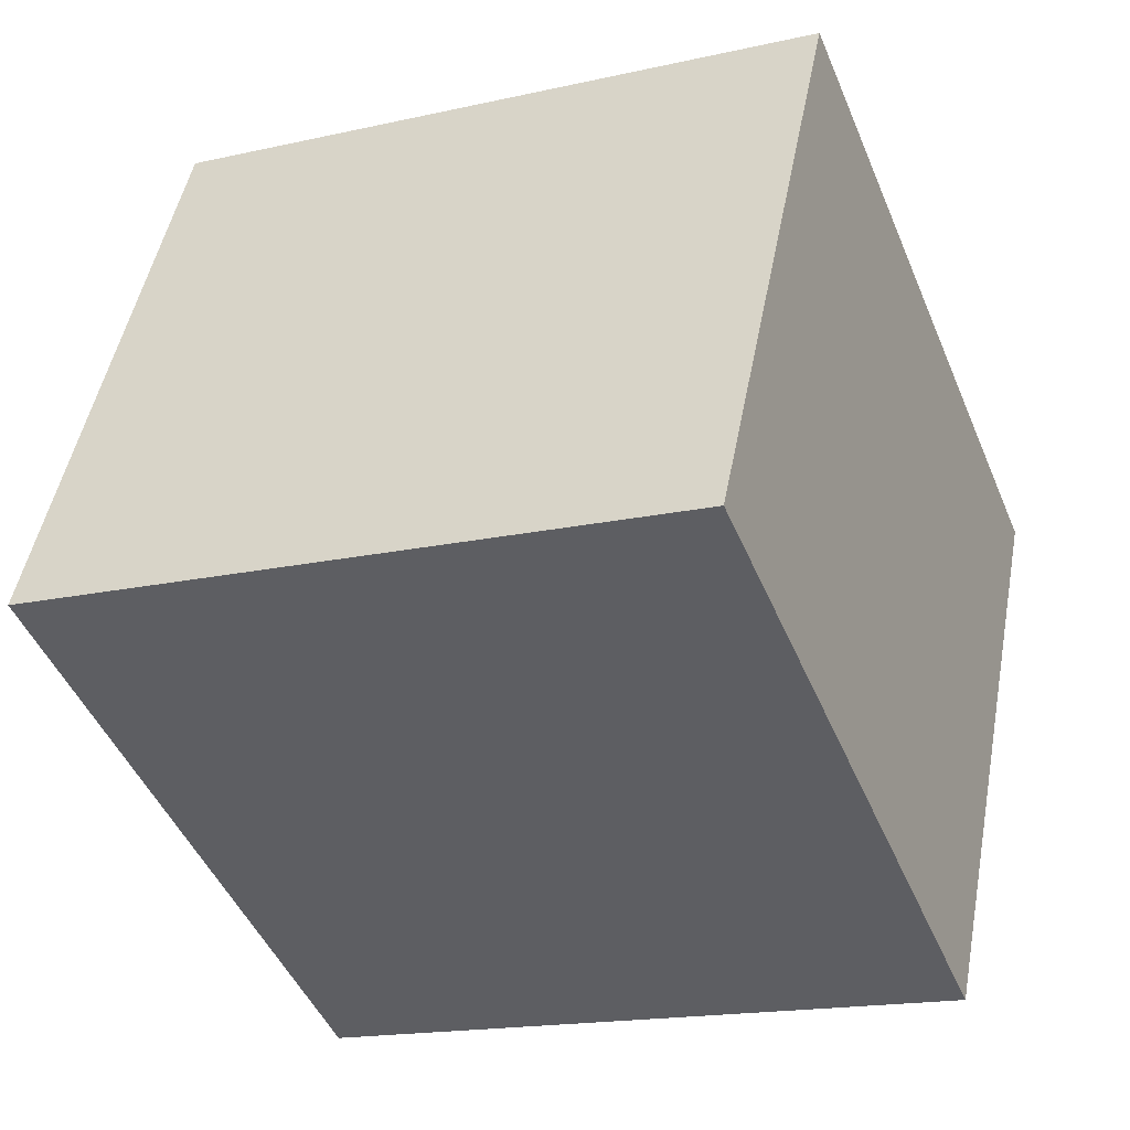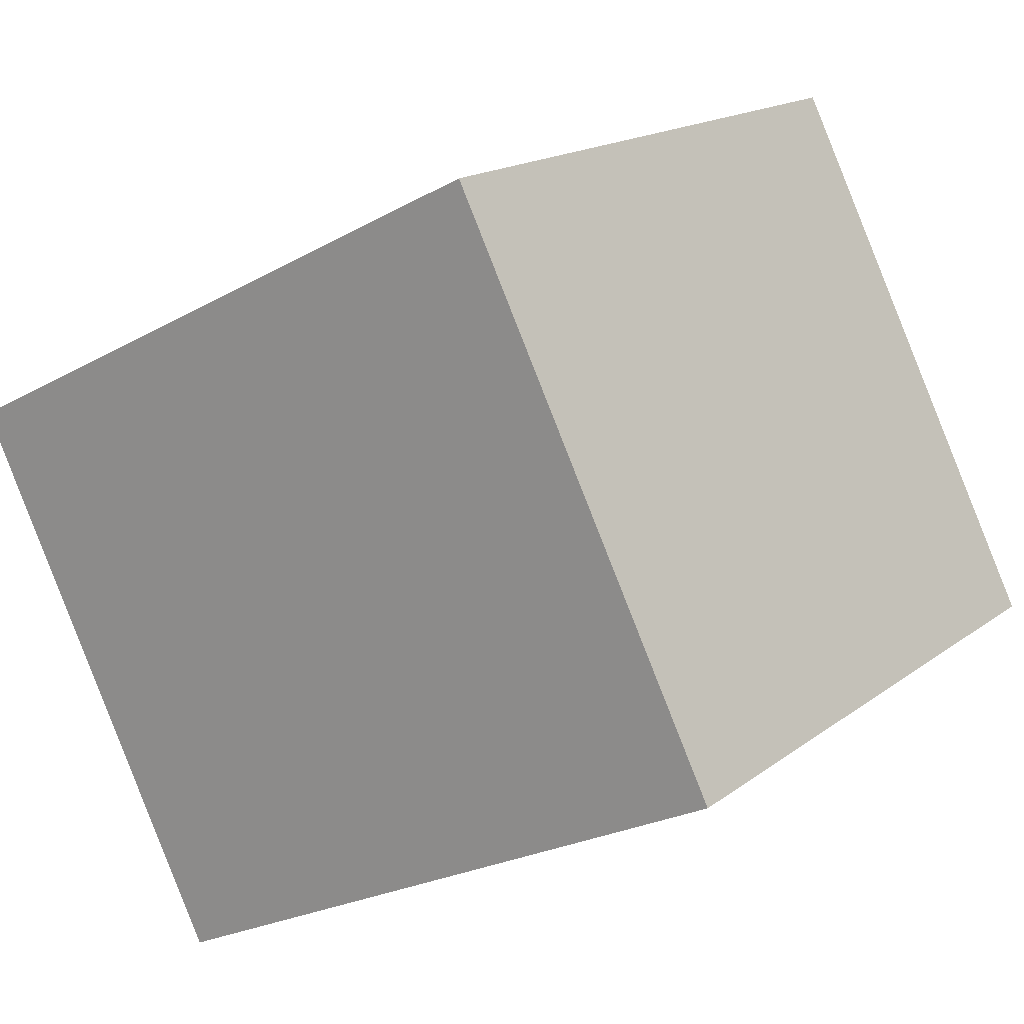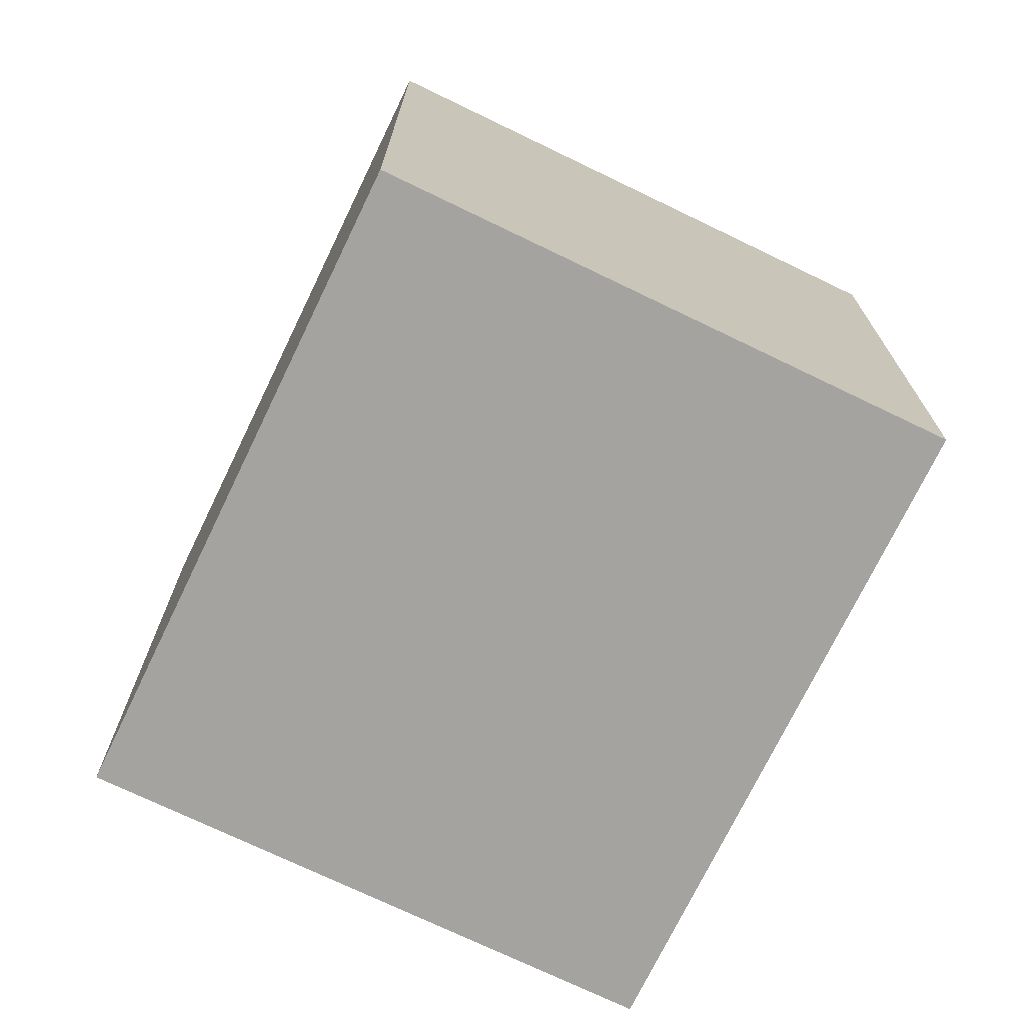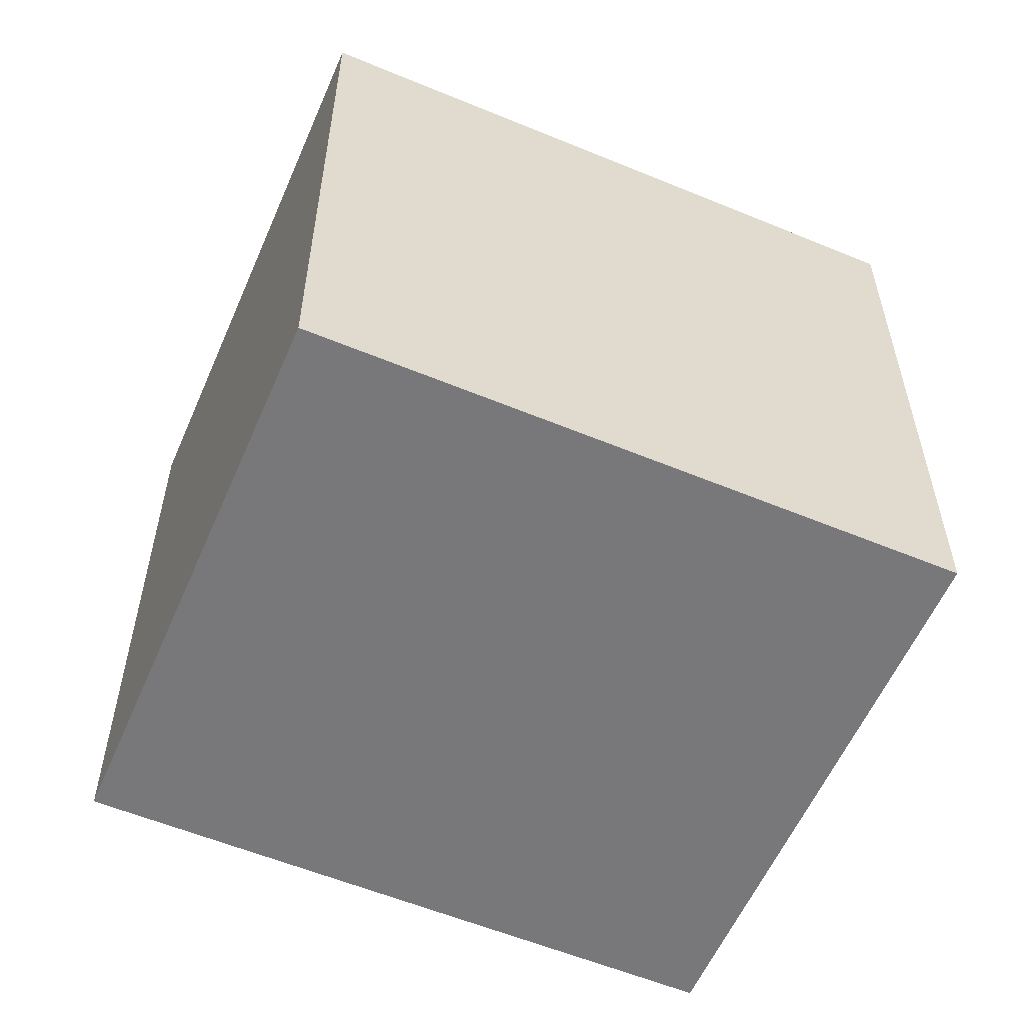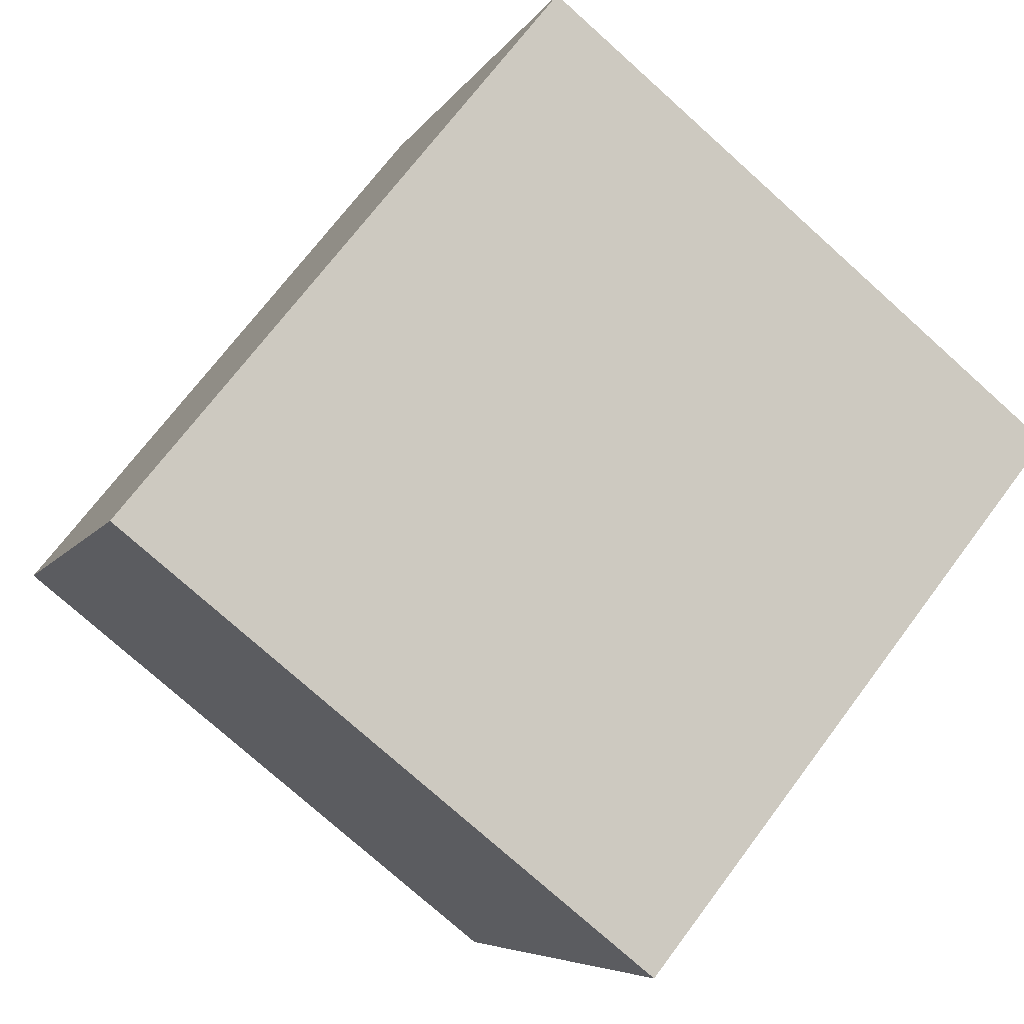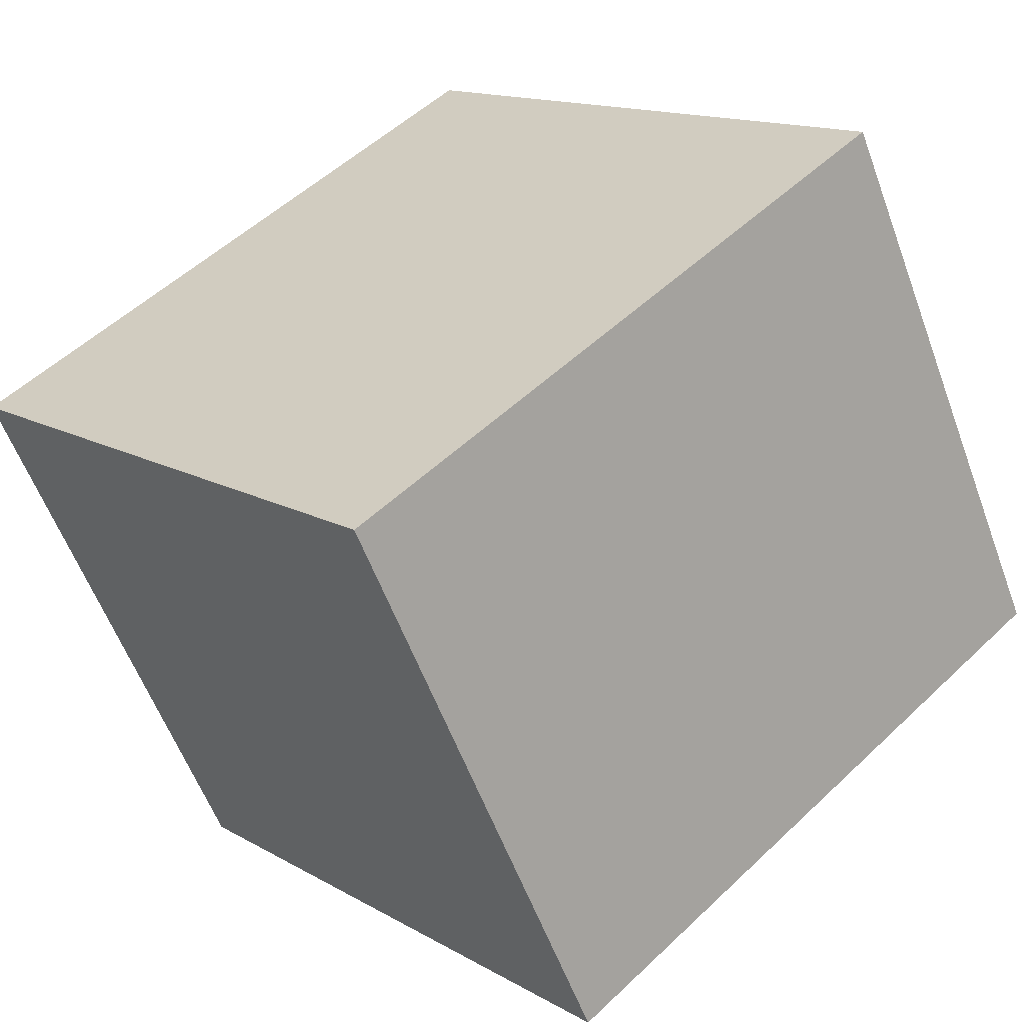
<metadata>
{"format":"obj","ext":"obj","renderer":"f3d","projection":"perspective","resolution":1024,"background":"white","views":[{"elev":-17.1,"azim":114.4,"up":"+Z"},{"elev":16.8,"azim":34.3,"up":"+Z"},{"elev":-72.8,"azim":37.8,"up":"+Y"},{"elev":-57.6,"azim":-49.7,"up":"+Y"},{"elev":-76.1,"azim":48.1,"up":"+Z"},{"elev":14.0,"azim":-38.5,"up":"+Z"}]}
</metadata>
<code>
v  2.719 2.072 -0.727
v  0 2.072 1.269e-16
v  1.89 2.072 0.94
v  0.829 2.072 -1.668
v  1.89 -5.756e-17 0.94
v  2.719 4.452e-17 -0.727
v  0.829 1.021e-16 -1.668
v  0 0 0
g defaultobject
f 1 2 3
f 2 1 4
f 5 1 3
f 1 5 6
f 6 4 1
f 4 6 7
f 7 2 4
f 2 7 8
f 8 3 2
f 3 8 5
f 8 6 5
f 6 8 7

</code>
